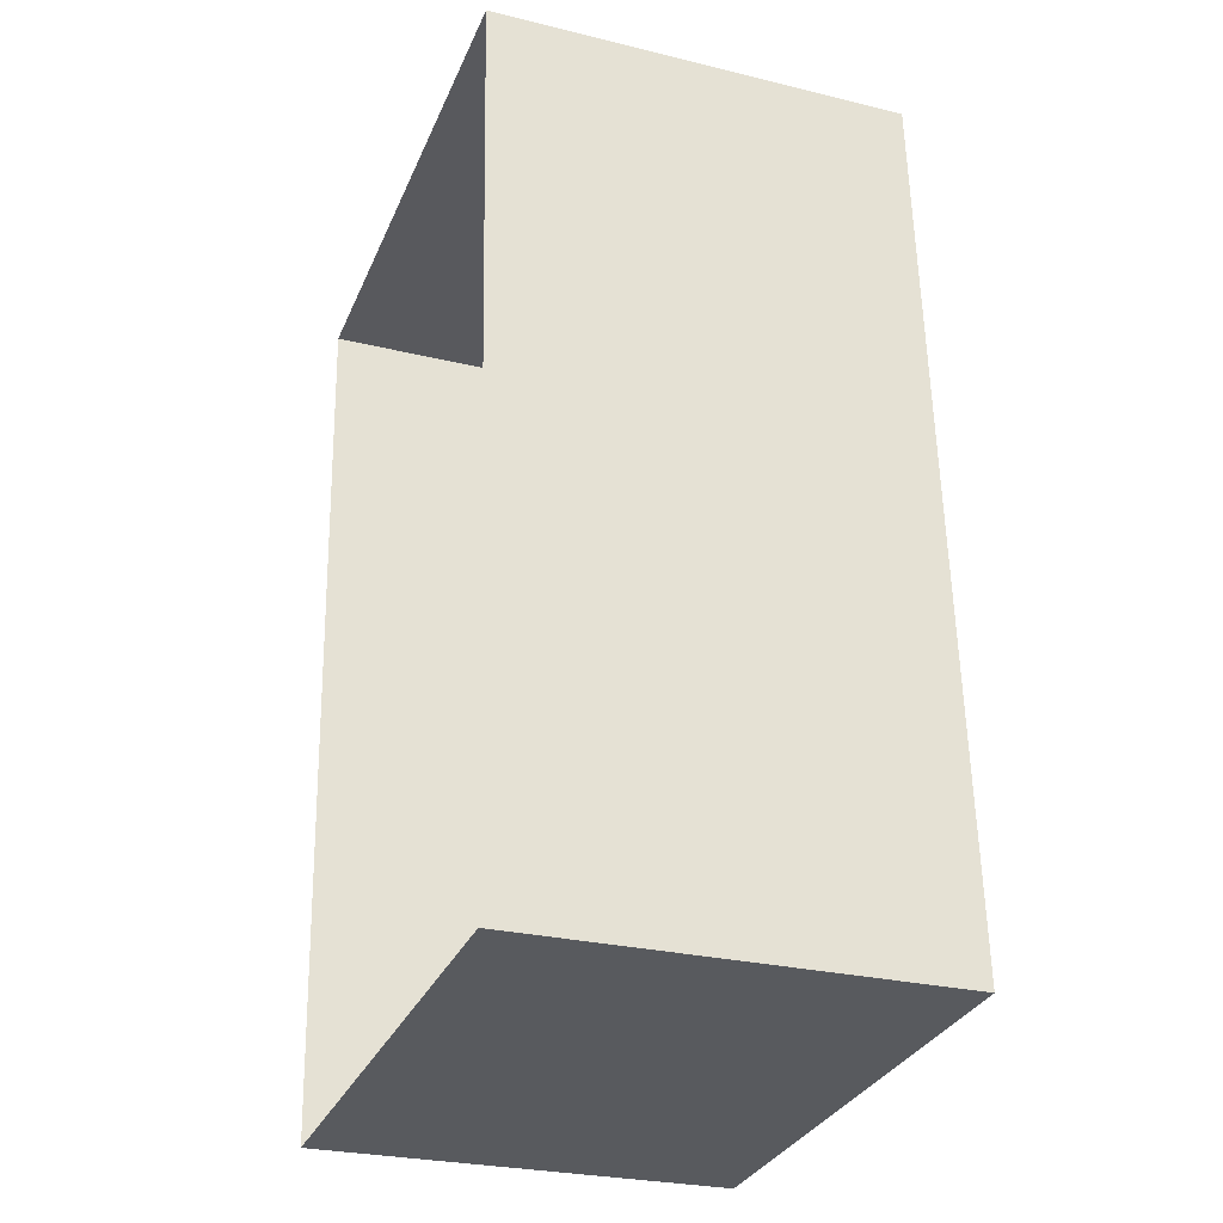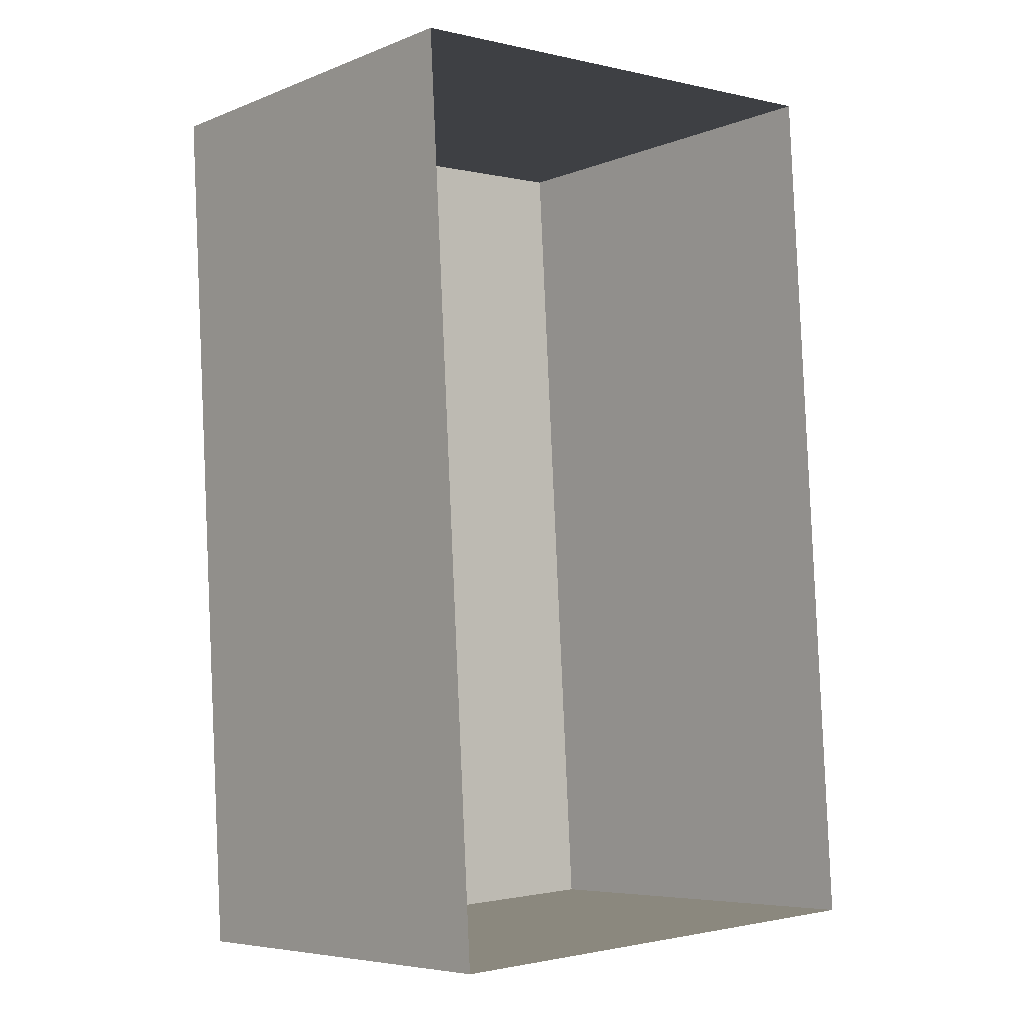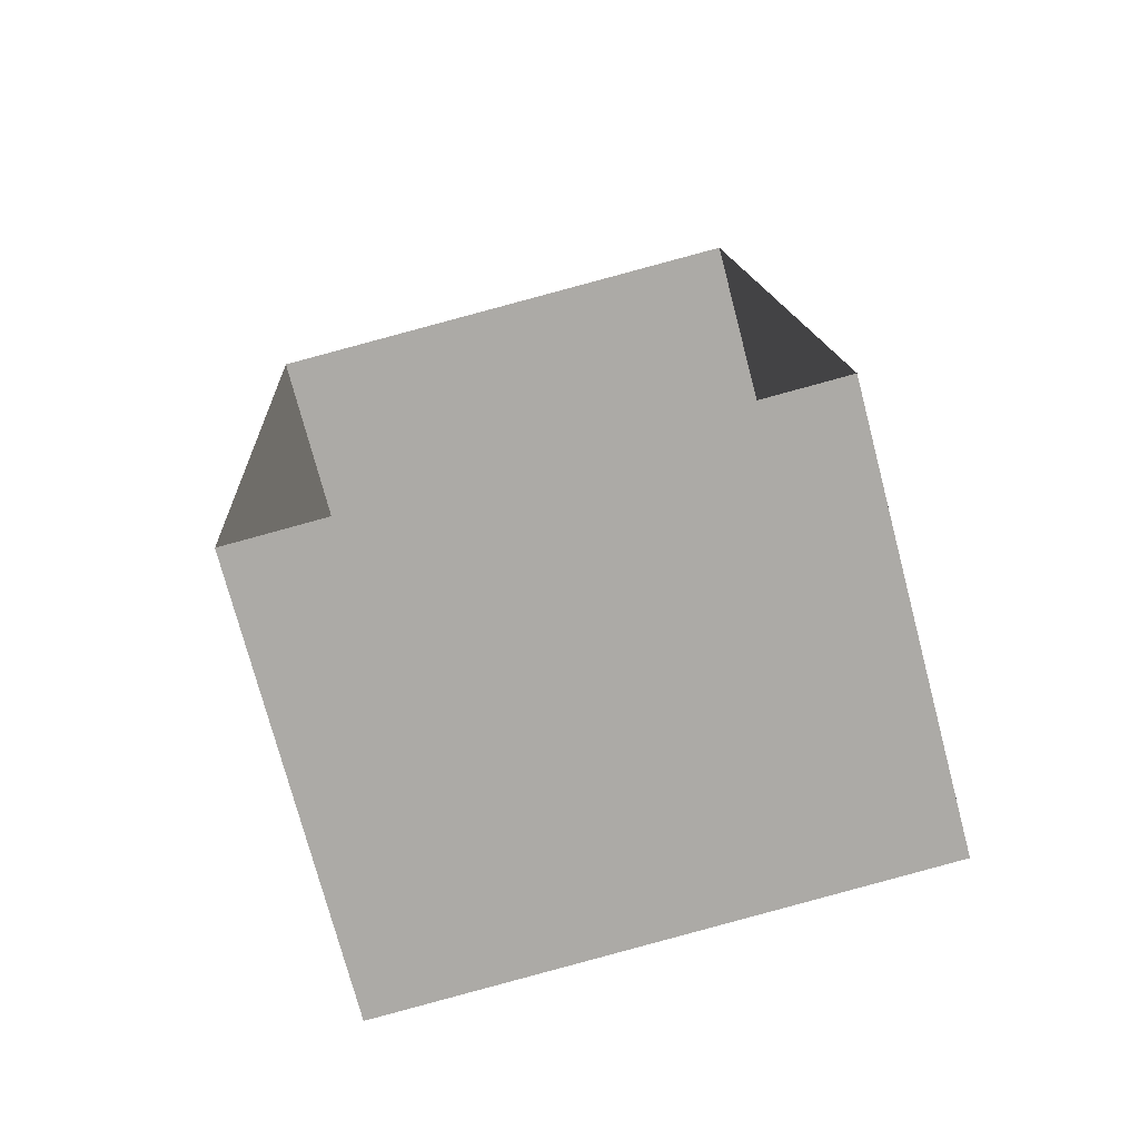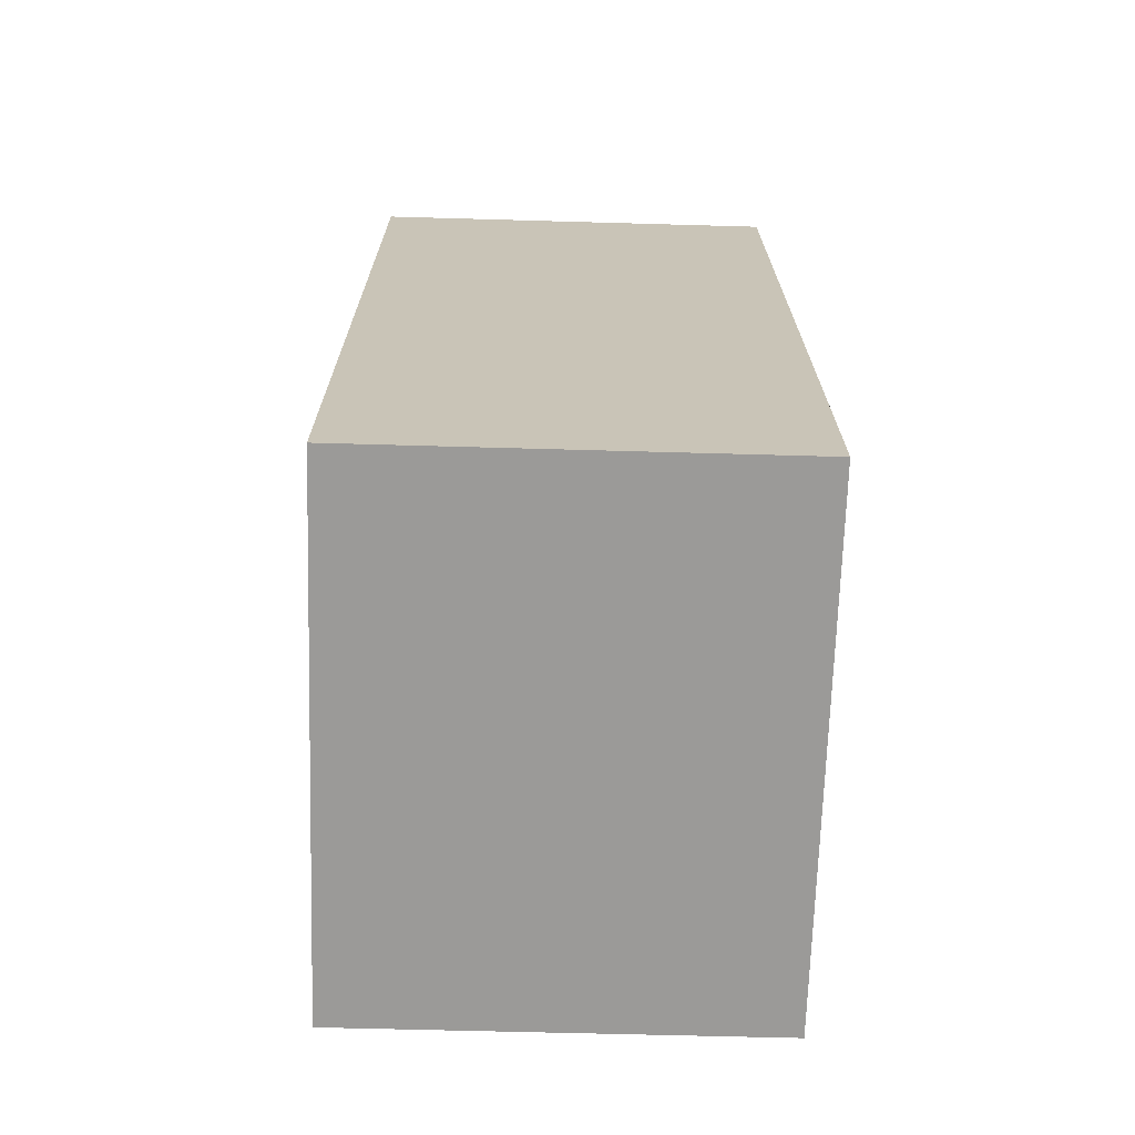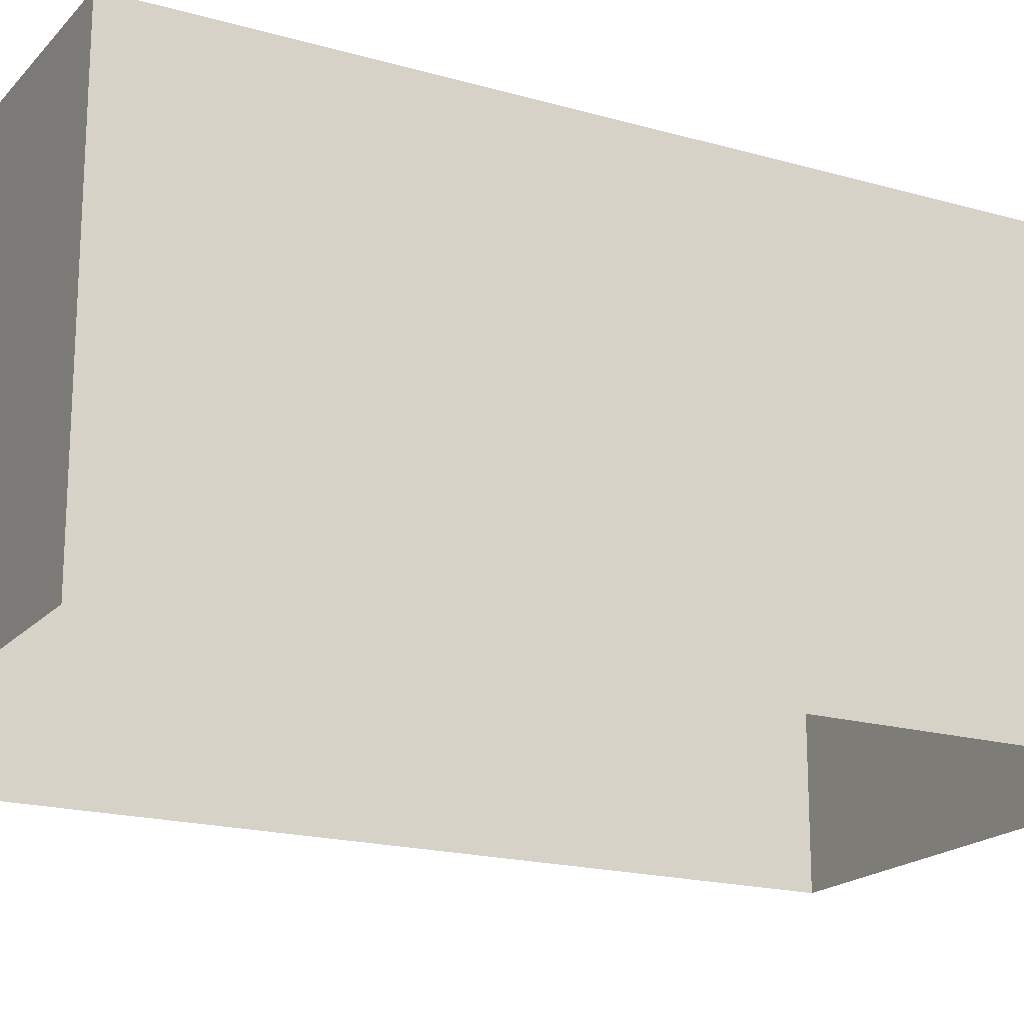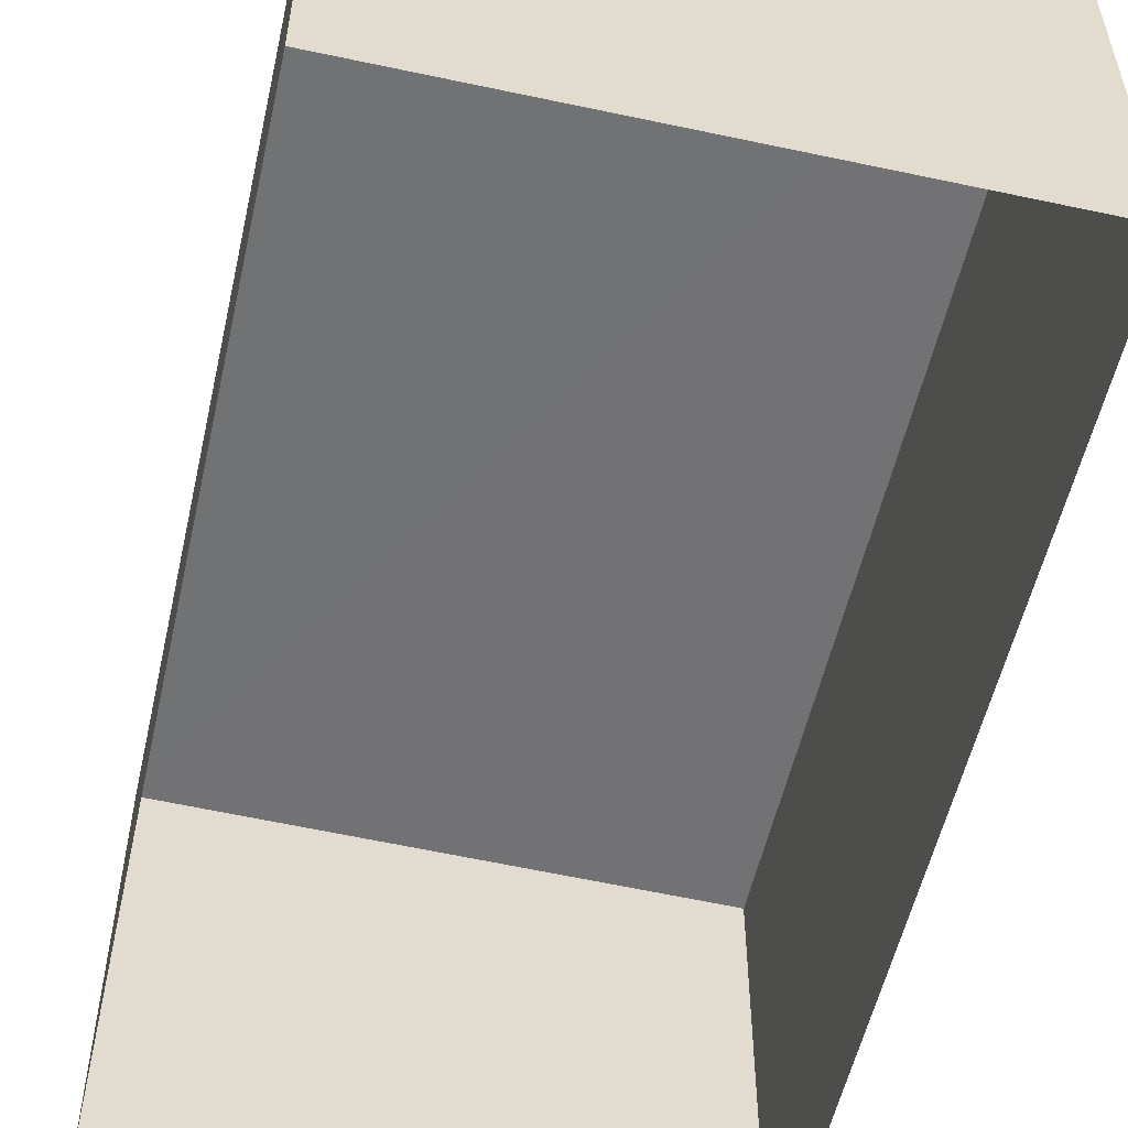
<metadata>
{"format":"obj","ext":"obj","renderer":"f3d","projection":"perspective","resolution":1024,"background":"white","views":[{"elev":-27.4,"azim":-110.5,"up":"+Y"},{"elev":-6.4,"azim":138.7,"up":"+Y"},{"elev":-74.8,"azim":-165.2,"up":"+Y"},{"elev":-66.7,"azim":-91.8,"up":"+Y"},{"elev":-18.8,"azim":58.0,"up":"+Z"},{"elev":-55.5,"azim":163.8,"up":"+Z"}]}
</metadata>
<code>
v -2.233e+05 -1.274e+05 17.76
v -2.234e+05 -1.274e+05 17.76
v -2.234e+05 -1.274e+05 17.76
v -2.233e+05 -1.274e+05 17.76
v -2.233e+05 -1.274e+05 19.61
v -2.233e+05 -1.274e+05 19.61
v -2.234e+05 -1.274e+05 19.61
v -2.234e+05 -1.274e+05 19.61
f 1 2 3
f 4 1 3
f 5 6 7
f 8 5 7
f 7 3 2
f 8 7 2
f 8 2 1
f 5 8 1
f 5 1 4
f 6 5 4
f 7 4 3
f 7 6 4

</code>
